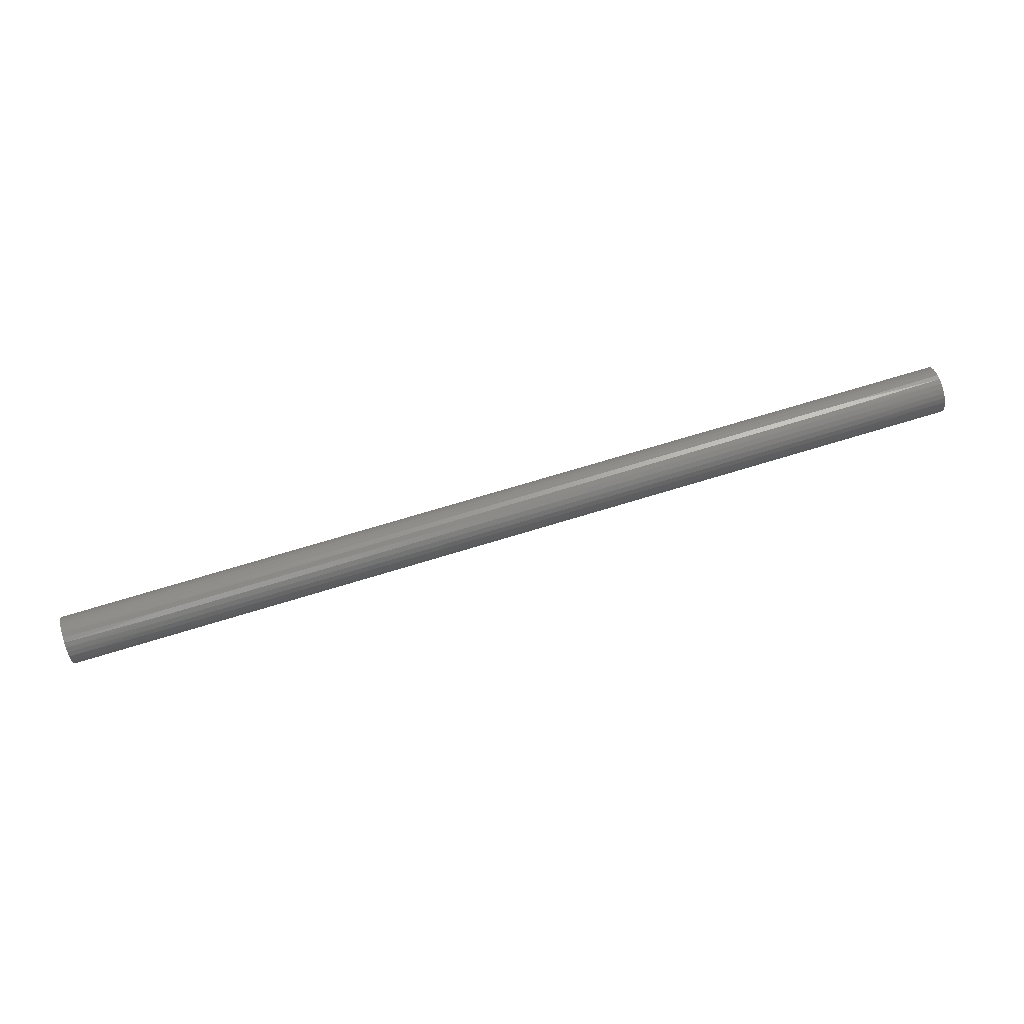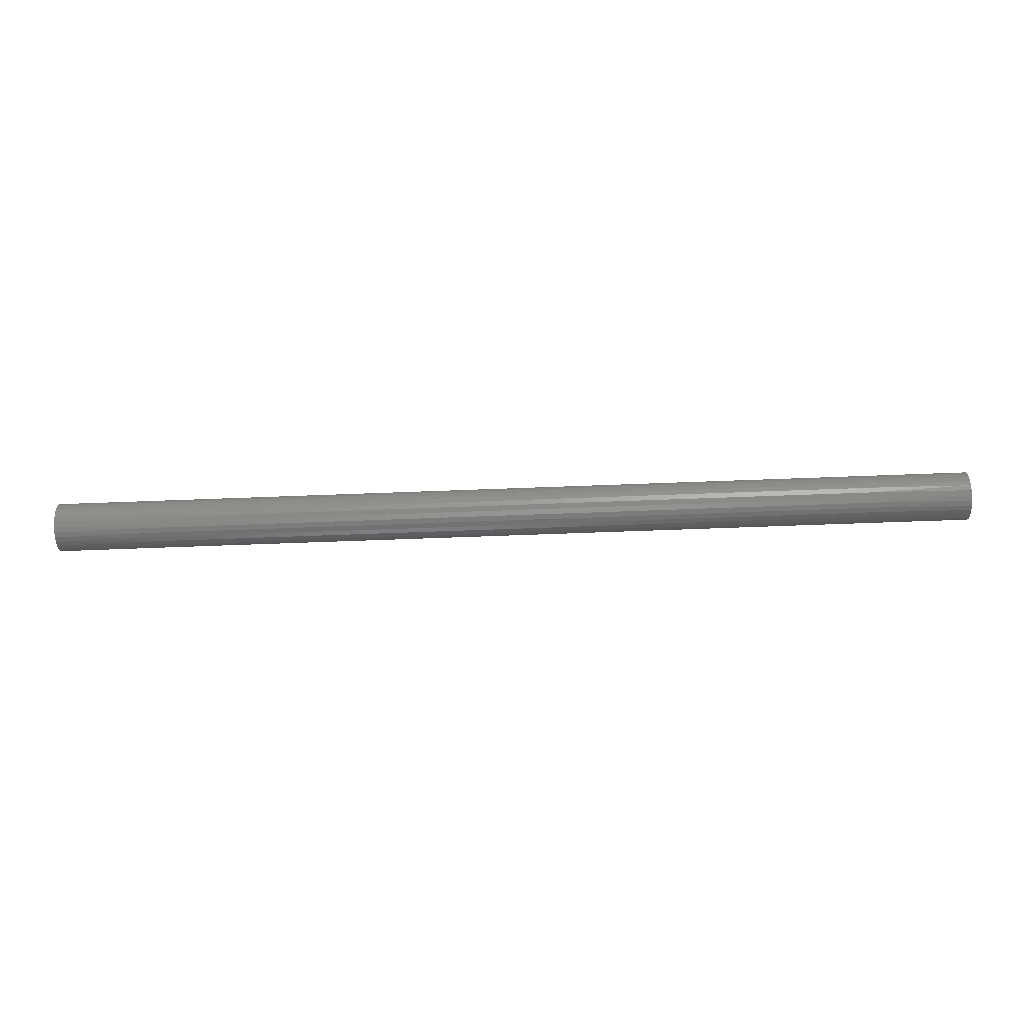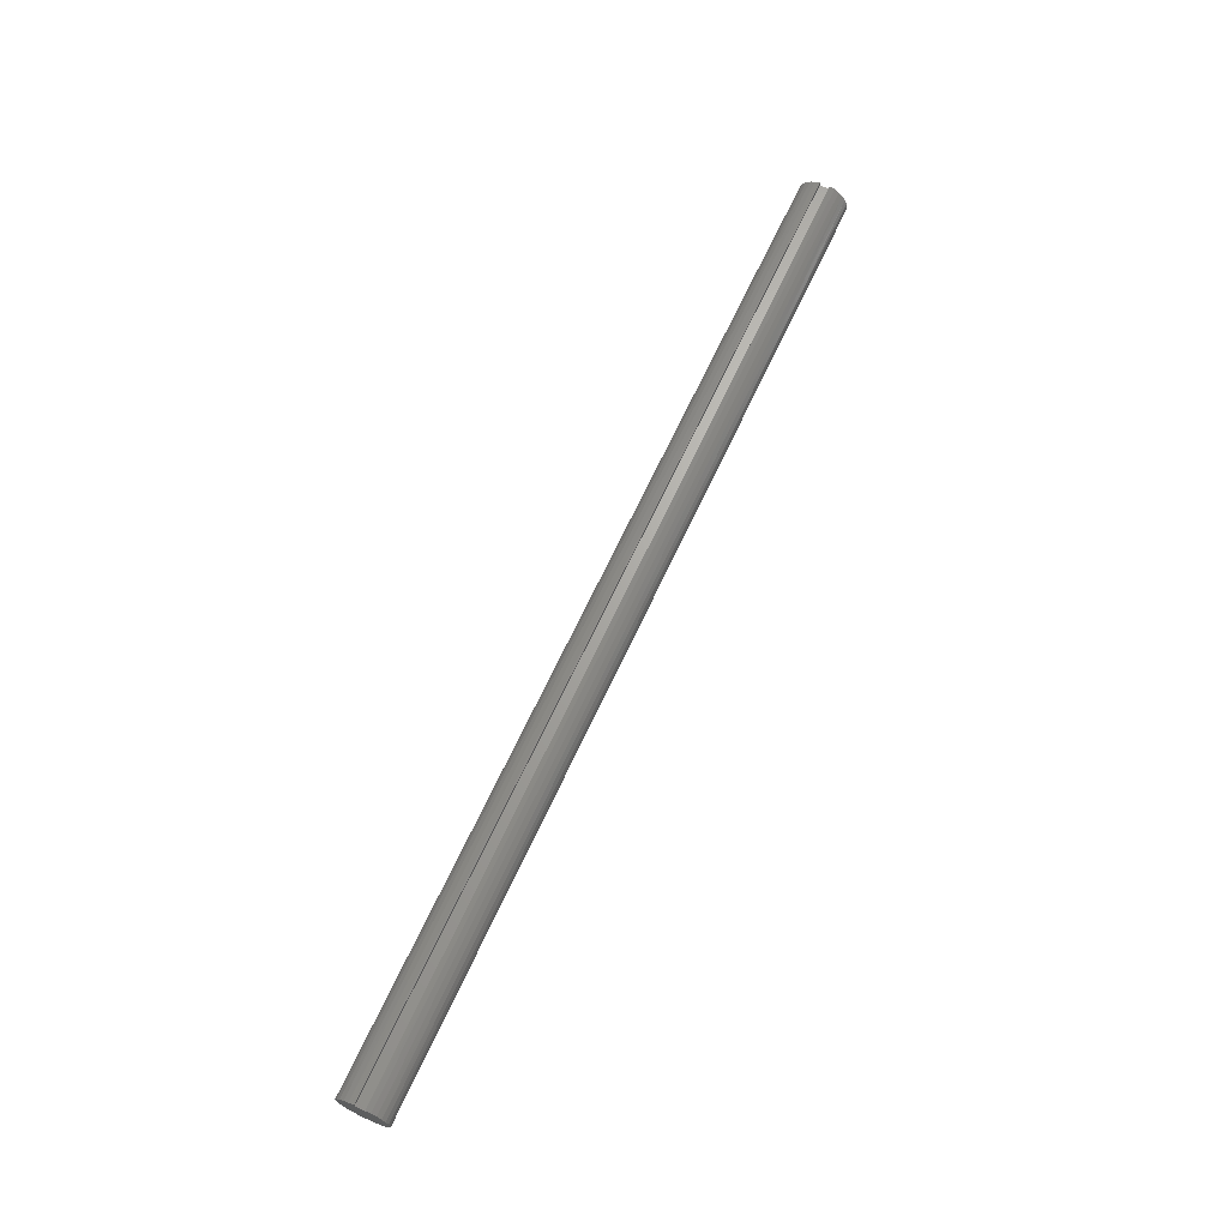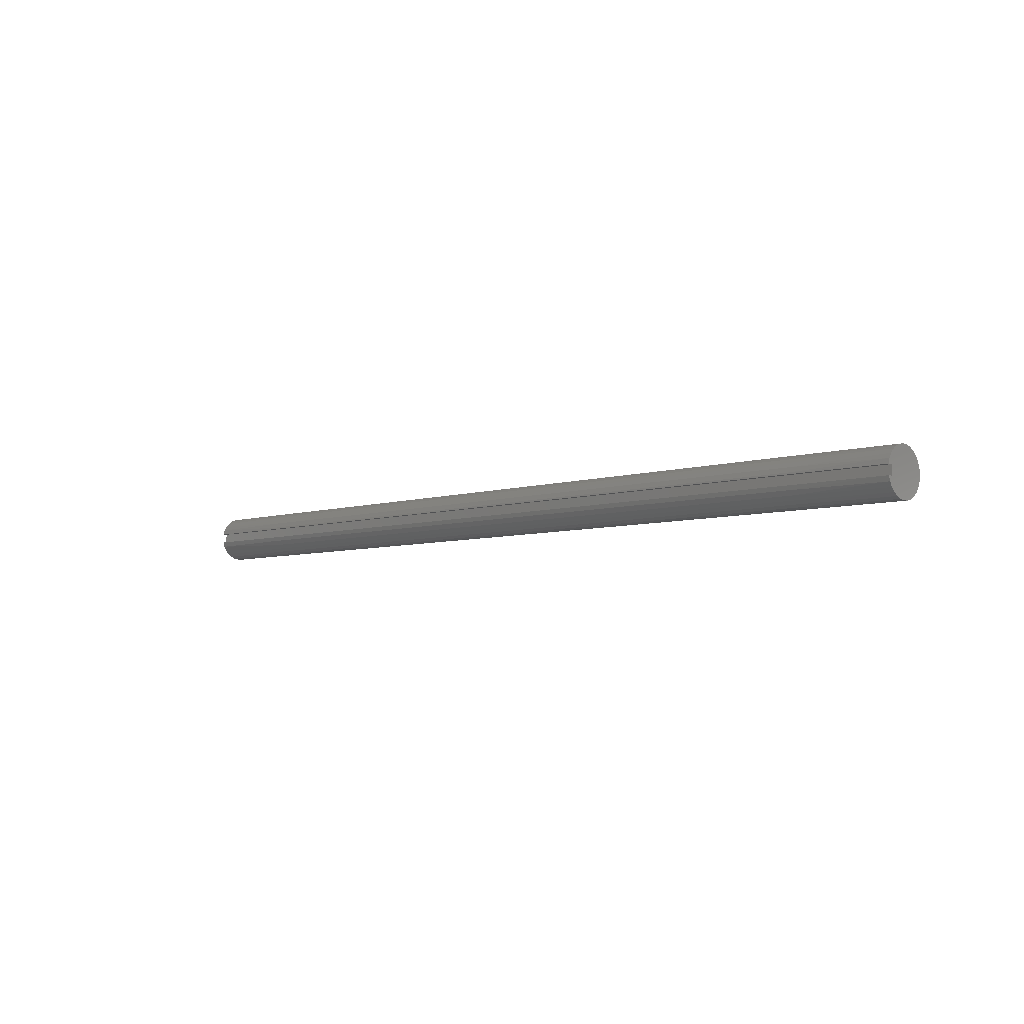
<metadata>
{"format":"stl","ext":"stl","renderer":"f3d","projection":"perspective","resolution":1024,"background":"white","views":[{"elev":71.1,"azim":-17.0,"up":"+Z"},{"elev":-72.6,"azim":-177.9,"up":"+Y"},{"elev":66.7,"azim":114.8,"up":"+Y"},{"elev":-5.9,"azim":-135.2,"up":"+Z"}]}
</metadata>
<code>
# stl→obj: 276 verts, 548 faces
v 0 0.5 0.125
v 24 0.5 0.125
v 0 0.5 -0.125
v 24 0.5 -0.125
v 0 0.6124 -0.125
v 24 0.6124 -0.125
v 0 0.5709 0.2544
v 2.667 0.6022 0.1672
v 0 0.6124 0.125
v 5.333 0.6022 0.1672
v 8 0.6022 0.1672
v 8 0.5522 0.2928
v 10.67 0.5522 0.2928
v 10.67 0.4764 0.4046
v 13.33 0.4764 0.4046
v 13.33 0.3782 0.4976
v 16 0.3782 0.4976
v 16 0.2624 0.5672
v 18.67 0.2624 0.5672
v 18.67 0.1344 0.6104
v 21.33 0.1344 0.6104
v 21.33 -0 0.625
v 24 0.03914 0.6238
v 24 -0.09657 0.6175
v 21.33 -0.1344 0.6104
v 24 -0.2277 0.582
v 21.33 -0.2624 0.5672
v 24 -0.3481 0.5191
v 21.33 -0.3782 0.4976
v 24 -0.452 0.4316
v 21.33 -0.4764 0.4046
v 24 -0.5346 0.3237
v 21.33 -0.5522 0.2928
v 24 -0.5919 0.2006
v 21.33 -0.6022 0.1672
v 24 -0.6213 0.06793
v 21.33 -0.6241 0.03384
v 24 -0.6213 -0.06793
v 21.33 -0.6168 -0.1011
v 24 -0.5919 -0.2006
v 21.33 -0.5806 -0.2313
v 24 -0.5346 -0.3237
v 21.33 -0.5173 -0.3507
v 24 -0.452 -0.4316
v 21.33 -0.4298 -0.4537
v 24 -0.3481 -0.5191
v 21.33 -0.3222 -0.5355
v 24 -0.2277 -0.582
v 21.33 -0.1996 -0.5923
v 24 -0.09657 -0.6175
v 21.33 -0.06757 -0.6213
v 24 0.03914 -0.6238
v 21.33 0.06757 -0.6213
v 24 0.173 -0.6006
v 21.33 0.1996 -0.5923
v 24 0.2987 -0.549
v 21.33 0.3222 -0.5355
v 24 0.4103 -0.4715
v 21.33 0.4298 -0.4537
v 24 0.5024 -0.3717
v 21.33 0.5173 -0.3507
v 24 0.5709 -0.2544
v 21.33 0.5806 -0.2313
v 18.67 0.5806 -0.2313
v 16 0.5806 -0.2313
v 16 0.5173 -0.3507
v 13.33 0.5173 -0.3507
v 13.33 0.4298 -0.4537
v 10.67 0.4298 -0.4537
v 10.67 0.3222 -0.5355
v 8 0.3222 -0.5355
v 8 0.1996 -0.5923
v 5.333 0.1996 -0.5923
v 5.333 0.06757 -0.6213
v 2.667 0.06757 -0.6213
v 2.667 -0.06757 -0.6213
v 0 0.03914 -0.6238
v 0 -0.09657 -0.6175
v 2.667 -0.1996 -0.5923
v 0 -0.2277 -0.582
v 2.667 -0.3222 -0.5355
v 0 -0.3481 -0.5191
v 2.667 -0.4298 -0.4537
v 0 -0.452 -0.4316
v 2.667 -0.5173 -0.3507
v 0 -0.5346 -0.3237
v 2.667 -0.5806 -0.2313
v 0 -0.5919 -0.2006
v 2.667 -0.6168 -0.1011
v 0 -0.6213 -0.06793
v 2.667 -0.6241 0.03384
v 0 -0.6213 0.06793
v 2.667 -0.6022 0.1672
v 0 -0.5919 0.2006
v 2.667 -0.5522 0.2928
v 0 -0.5346 0.3237
v 2.667 -0.4764 0.4046
v 0 -0.452 0.4316
v 2.667 -0.3782 0.4976
v 0 -0.3481 0.5191
v 2.667 -0.2624 0.5672
v 0 -0.2277 0.582
v 2.667 -0.1344 0.6104
v 0 -0.09657 0.6175
v 2.667 0 0.625
v 0 0.03914 0.6238
v 2.667 0.1344 0.6104
v 0 0.173 0.6006
v 2.667 0.2624 0.5672
v 0 0.2987 0.549
v 2.667 0.3782 0.4976
v 0 0.4103 0.4715
v 2.667 0.4764 0.4046
v 0 0.5024 0.3717
v 2.667 0.5522 0.2928
v 0 0.173 -0.6006
v 2.667 0.1996 -0.5923
v 5.333 0.3222 -0.5355
v 8 0.4298 -0.4537
v 10.67 0.5173 -0.3507
v 13.33 0.5806 -0.2313
v 0 0.2987 -0.549
v 2.667 0.3222 -0.5355
v 5.333 0.4298 -0.4537
v 8 0.5173 -0.3507
v 10.67 0.5806 -0.2313
v 0 0.4103 -0.4715
v 2.667 0.4298 -0.4537
v 5.333 0.5173 -0.3507
v 8 0.5806 -0.2313
v 0 0.5024 -0.3717
v 2.667 0.5173 -0.3507
v 5.333 0.5806 -0.2313
v 0 0.5709 -0.2544
v 2.667 0.5806 -0.2313
v 24 0.173 0.6006
v 21.33 0.2624 0.5672
v 18.67 0.3782 0.4976
v 16 0.4764 0.4046
v 13.33 0.5522 0.2928
v 10.67 0.6022 0.1672
v 24 0.2987 0.549
v 21.33 0.3782 0.4976
v 18.67 0.4764 0.4046
v 16 0.5522 0.2928
v 13.33 0.6022 0.1672
v 24 0.4103 0.4715
v 21.33 0.4764 0.4046
v 18.67 0.5522 0.2928
v 16 0.6022 0.1672
v 24 0.6124 0.125
v 24 0.5024 0.3717
v 21.33 0.5522 0.2928
v 18.67 0.6022 0.1672
v 24 0.5709 0.2544
v 21.33 0.6022 0.1672
v 5.333 0 0.625
v 5.333 0.1344 0.6104
v 5.333 0.2624 0.5672
v 5.333 0.3782 0.4976
v 5.333 0.4764 0.4046
v 5.333 0.5522 0.2928
v 8 0 0.625
v 8 0.1344 0.6104
v 8 0.2624 0.5672
v 8 0.3782 0.4976
v 8 0.4764 0.4046
v 5.333 -0.1344 0.6104
v 5.333 -0.2624 0.5672
v 5.333 -0.3782 0.4976
v 5.333 -0.4764 0.4046
v 5.333 -0.5522 0.2928
v 5.333 -0.6022 0.1672
v 5.333 -0.6241 0.03384
v 5.333 -0.6168 -0.1011
v 5.333 -0.5806 -0.2313
v 5.333 -0.5173 -0.3507
v 5.333 -0.4298 -0.4537
v 5.333 -0.3222 -0.5355
v 5.333 -0.1996 -0.5923
v 5.333 -0.06757 -0.6213
v 10.67 0 0.625
v 10.67 0.1344 0.6104
v 10.67 0.2624 0.5672
v 10.67 0.3782 0.4976
v 8 -0.1344 0.6104
v 8 -0.2624 0.5672
v 8 -0.3782 0.4976
v 8 -0.4764 0.4046
v 8 -0.5522 0.2928
v 8 -0.6022 0.1672
v 8 -0.6241 0.03384
v 8 -0.6168 -0.1011
v 8 -0.5806 -0.2313
v 8 -0.5173 -0.3507
v 8 -0.4298 -0.4537
v 8 -0.3222 -0.5355
v 8 -0.1996 -0.5923
v 8 -0.06757 -0.6213
v 8 0.06757 -0.6213
v 13.33 0 0.625
v 13.33 0.1344 0.6104
v 13.33 0.2624 0.5672
v 10.67 -0.1344 0.6104
v 10.67 -0.2624 0.5672
v 10.67 -0.3782 0.4976
v 10.67 -0.4764 0.4046
v 10.67 -0.5522 0.2928
v 10.67 -0.6022 0.1672
v 10.67 -0.6241 0.03384
v 10.67 -0.6168 -0.1011
v 10.67 -0.5806 -0.2313
v 10.67 -0.5173 -0.3507
v 10.67 -0.4298 -0.4537
v 10.67 -0.3222 -0.5355
v 10.67 -0.1996 -0.5923
v 10.67 -0.06757 -0.6213
v 10.67 0.06757 -0.6213
v 10.67 0.1996 -0.5923
v 16 0 0.625
v 16 0.1344 0.6104
v 13.33 -0.1344 0.6104
v 13.33 -0.2624 0.5672
v 13.33 -0.3782 0.4976
v 13.33 -0.4764 0.4046
v 13.33 -0.5522 0.2928
v 13.33 -0.6022 0.1672
v 13.33 -0.6241 0.03384
v 13.33 -0.6168 -0.1011
v 13.33 -0.5806 -0.2313
v 13.33 -0.5173 -0.3507
v 13.33 -0.4298 -0.4537
v 13.33 -0.3222 -0.5355
v 13.33 -0.1996 -0.5923
v 13.33 -0.06757 -0.6213
v 13.33 0.06757 -0.6213
v 13.33 0.1996 -0.5923
v 13.33 0.3222 -0.5355
v 18.67 0 0.625
v 16 -0.1344 0.6104
v 16 -0.2624 0.5672
v 16 -0.3782 0.4976
v 16 -0.4764 0.4046
v 16 -0.5522 0.2928
v 16 -0.6022 0.1672
v 16 -0.6241 0.03384
v 16 -0.6168 -0.1011
v 16 -0.5806 -0.2313
v 16 -0.5173 -0.3507
v 16 -0.4298 -0.4537
v 16 -0.3222 -0.5355
v 16 -0.1996 -0.5923
v 16 -0.06757 -0.6213
v 16 0.06757 -0.6213
v 16 0.1996 -0.5923
v 16 0.3222 -0.5355
v 16 0.4298 -0.4537
v 18.67 -0.1344 0.6104
v 18.67 -0.2624 0.5672
v 18.67 -0.3782 0.4976
v 18.67 -0.4764 0.4046
v 18.67 -0.5522 0.2928
v 18.67 -0.6022 0.1672
v 18.67 -0.6241 0.03384
v 18.67 -0.6168 -0.1011
v 18.67 -0.5806 -0.2313
v 18.67 -0.5173 -0.3507
v 18.67 -0.4298 -0.4537
v 18.67 -0.3222 -0.5355
v 18.67 -0.1996 -0.5923
v 18.67 -0.06757 -0.6213
v 18.67 0.06757 -0.6213
v 18.67 0.1996 -0.5923
v 18.67 0.3222 -0.5355
v 18.67 0.4298 -0.4537
v 18.67 0.5173 -0.3507
f 1 2 3
f 3 2 4
f 3 4 5
f 5 4 6
f 7 8 9
f 9 8 10
f 9 10 11
f 11 10 12
f 11 12 13
f 13 12 14
f 13 14 15
f 15 14 16
f 15 16 17
f 17 16 18
f 17 18 19
f 19 18 20
f 19 20 21
f 21 20 22
f 21 22 23
f 23 22 24
f 24 22 25
f 24 25 26
f 26 25 27
f 26 27 28
f 28 27 29
f 28 29 30
f 30 29 31
f 30 31 32
f 32 31 33
f 32 33 34
f 34 33 35
f 34 35 36
f 36 35 37
f 36 37 38
f 38 37 39
f 38 39 40
f 40 39 41
f 40 41 42
f 42 41 43
f 42 43 44
f 44 43 45
f 44 45 46
f 46 45 47
f 46 47 48
f 48 47 49
f 48 49 50
f 50 49 51
f 50 51 52
f 52 51 53
f 52 53 54
f 54 53 55
f 54 55 56
f 56 55 57
f 56 57 58
f 58 57 59
f 58 59 60
f 60 59 61
f 60 61 62
f 62 61 63
f 62 63 6
f 6 63 64
f 6 64 65
f 65 64 66
f 65 66 67
f 67 66 68
f 67 68 69
f 69 68 70
f 69 70 71
f 71 70 72
f 71 72 73
f 73 72 74
f 73 74 75
f 75 74 76
f 75 76 77
f 77 76 78
f 78 76 79
f 78 79 80
f 80 79 81
f 80 81 82
f 82 81 83
f 82 83 84
f 84 83 85
f 84 85 86
f 86 85 87
f 86 87 88
f 88 87 89
f 88 89 90
f 90 89 91
f 90 91 92
f 92 91 93
f 92 93 94
f 94 93 95
f 94 95 96
f 96 95 97
f 96 97 98
f 98 97 99
f 98 99 100
f 100 99 101
f 100 101 102
f 102 101 103
f 102 103 104
f 104 103 105
f 104 105 106
f 106 105 107
f 106 107 108
f 108 107 109
f 108 109 110
f 110 109 111
f 110 111 112
f 112 111 113
f 112 113 114
f 114 113 115
f 114 115 7
f 7 115 8
f 77 116 75
f 75 116 117
f 75 117 73
f 73 117 118
f 73 118 71
f 71 118 119
f 71 119 69
f 69 119 120
f 69 120 67
f 67 120 121
f 67 121 65
f 65 121 6
f 116 122 117
f 117 122 123
f 117 123 118
f 118 123 124
f 118 124 119
f 119 124 125
f 119 125 120
f 120 125 126
f 120 126 121
f 121 126 6
f 122 127 123
f 123 127 128
f 123 128 124
f 124 128 129
f 124 129 125
f 125 129 130
f 125 130 126
f 126 130 5
f 126 5 6
f 127 131 128
f 128 131 132
f 128 132 129
f 129 132 133
f 129 133 130
f 130 133 5
f 131 134 132
f 132 134 135
f 132 135 133
f 133 135 5
f 134 5 135
f 23 136 21
f 21 136 137
f 21 137 19
f 19 137 138
f 19 138 17
f 17 138 139
f 17 139 15
f 15 139 140
f 15 140 13
f 13 140 141
f 13 141 11
f 11 141 9
f 136 142 137
f 137 142 143
f 137 143 138
f 138 143 144
f 138 144 139
f 139 144 145
f 139 145 140
f 140 145 146
f 140 146 141
f 141 146 9
f 142 147 143
f 143 147 148
f 143 148 144
f 144 148 149
f 144 149 145
f 145 149 150
f 145 150 146
f 146 150 151
f 146 151 9
f 147 152 148
f 148 152 153
f 148 153 149
f 149 153 154
f 149 154 150
f 150 154 151
f 152 155 153
f 153 155 156
f 153 156 154
f 154 156 151
f 155 151 156
f 105 157 107
f 107 157 158
f 107 158 109
f 109 158 159
f 109 159 111
f 111 159 160
f 111 160 113
f 113 160 161
f 113 161 115
f 115 161 162
f 115 162 8
f 8 162 10
f 157 163 158
f 158 163 164
f 158 164 159
f 159 164 165
f 159 165 160
f 160 165 166
f 160 166 161
f 161 166 167
f 161 167 162
f 162 167 12
f 162 12 10
f 157 105 168
f 168 105 103
f 168 103 169
f 169 103 101
f 169 101 170
f 170 101 99
f 170 99 171
f 171 99 97
f 171 97 172
f 172 97 95
f 172 95 173
f 173 95 93
f 173 93 174
f 174 93 91
f 174 91 175
f 175 91 89
f 175 89 176
f 176 89 87
f 176 87 177
f 177 87 85
f 177 85 178
f 178 85 83
f 178 83 179
f 179 83 81
f 179 81 180
f 180 81 79
f 180 79 181
f 181 79 76
f 181 76 74
f 163 182 164
f 164 182 183
f 164 183 165
f 165 183 184
f 165 184 166
f 166 184 185
f 166 185 167
f 167 185 14
f 167 14 12
f 163 157 186
f 186 157 168
f 186 168 187
f 187 168 169
f 187 169 188
f 188 169 170
f 188 170 189
f 189 170 171
f 189 171 190
f 190 171 172
f 190 172 191
f 191 172 173
f 191 173 192
f 192 173 174
f 192 174 193
f 193 174 175
f 193 175 194
f 194 175 176
f 194 176 195
f 195 176 177
f 195 177 196
f 196 177 178
f 196 178 197
f 197 178 179
f 197 179 198
f 198 179 180
f 198 180 199
f 199 180 181
f 199 181 200
f 200 181 74
f 200 74 72
f 182 201 183
f 183 201 202
f 183 202 184
f 184 202 203
f 184 203 185
f 185 203 16
f 185 16 14
f 182 163 204
f 204 163 186
f 204 186 205
f 205 186 187
f 205 187 206
f 206 187 188
f 206 188 207
f 207 188 189
f 207 189 208
f 208 189 190
f 208 190 209
f 209 190 191
f 209 191 210
f 210 191 192
f 210 192 211
f 211 192 193
f 211 193 212
f 212 193 194
f 212 194 213
f 213 194 195
f 213 195 214
f 214 195 196
f 214 196 215
f 215 196 197
f 215 197 216
f 216 197 198
f 216 198 217
f 217 198 199
f 217 199 218
f 218 199 200
f 218 200 219
f 219 200 72
f 219 72 70
f 201 220 202
f 202 220 221
f 202 221 203
f 203 221 18
f 203 18 16
f 201 182 222
f 222 182 204
f 222 204 223
f 223 204 205
f 223 205 224
f 224 205 206
f 224 206 225
f 225 206 207
f 225 207 226
f 226 207 208
f 226 208 227
f 227 208 209
f 227 209 228
f 228 209 210
f 228 210 229
f 229 210 211
f 229 211 230
f 230 211 212
f 230 212 231
f 231 212 213
f 231 213 232
f 232 213 214
f 232 214 233
f 233 214 215
f 233 215 234
f 234 215 216
f 234 216 235
f 235 216 217
f 235 217 236
f 236 217 218
f 236 218 237
f 237 218 219
f 237 219 238
f 238 219 70
f 238 70 68
f 220 239 221
f 221 239 20
f 221 20 18
f 220 201 240
f 240 201 222
f 240 222 241
f 241 222 223
f 241 223 242
f 242 223 224
f 242 224 243
f 243 224 225
f 243 225 244
f 244 225 226
f 244 226 245
f 245 226 227
f 245 227 246
f 246 227 228
f 246 228 247
f 247 228 229
f 247 229 248
f 248 229 230
f 248 230 249
f 249 230 231
f 249 231 250
f 250 231 232
f 250 232 251
f 251 232 233
f 251 233 252
f 252 233 234
f 252 234 253
f 253 234 235
f 253 235 254
f 254 235 236
f 254 236 255
f 255 236 237
f 255 237 256
f 256 237 238
f 256 238 257
f 257 238 68
f 257 68 66
f 25 22 239
f 239 22 20
f 239 220 258
f 258 220 240
f 258 240 259
f 259 240 241
f 259 241 260
f 260 241 242
f 260 242 261
f 261 242 243
f 261 243 262
f 262 243 244
f 262 244 263
f 263 244 245
f 263 245 264
f 264 245 246
f 264 246 265
f 265 246 247
f 265 247 266
f 266 247 248
f 266 248 267
f 267 248 249
f 267 249 268
f 268 249 250
f 268 250 269
f 269 250 251
f 269 251 270
f 270 251 252
f 270 252 271
f 271 252 253
f 271 253 272
f 272 253 254
f 272 254 273
f 273 254 255
f 273 255 274
f 274 255 256
f 274 256 275
f 275 256 257
f 275 257 276
f 276 257 66
f 276 66 64
f 27 25 258
f 258 25 239
f 27 258 259
f 29 27 259
f 29 259 260
f 31 29 260
f 31 260 261
f 33 31 261
f 33 261 262
f 35 33 262
f 35 262 263
f 37 35 263
f 37 263 264
f 39 37 264
f 39 264 265
f 41 39 265
f 41 265 266
f 43 41 266
f 43 266 267
f 45 43 267
f 45 267 268
f 47 45 268
f 47 268 269
f 49 47 269
f 49 269 270
f 51 49 270
f 51 270 271
f 53 51 271
f 53 271 272
f 55 53 272
f 55 272 273
f 57 55 273
f 57 273 274
f 59 57 274
f 59 274 275
f 61 59 275
f 61 275 276
f 63 61 276
f 63 276 64
f 9 151 1
f 1 151 2
f 151 155 2
f 2 155 152
f 2 152 147
f 147 142 2
f 2 142 136
f 2 136 23
f 23 24 2
f 2 24 26
f 2 26 48
f 48 26 46
f 46 26 28
f 46 28 44
f 44 28 30
f 44 30 42
f 42 30 32
f 42 32 40
f 40 32 34
f 40 34 38
f 38 34 36
f 2 48 4
f 4 48 50
f 4 50 52
f 52 54 4
f 4 54 56
f 4 56 58
f 58 60 4
f 4 60 62
f 4 62 6
f 9 1 7
f 7 1 114
f 114 1 112
f 112 1 110
f 110 1 108
f 108 1 106
f 106 1 104
f 104 1 102
f 102 1 3
f 102 3 80
f 80 3 78
f 78 3 77
f 77 3 116
f 116 3 122
f 122 3 127
f 127 3 131
f 131 3 134
f 134 3 5
f 102 80 100
f 100 80 82
f 100 82 98
f 98 82 84
f 98 84 96
f 96 84 86
f 96 86 94
f 94 86 88
f 94 88 92
f 92 88 90

</code>
